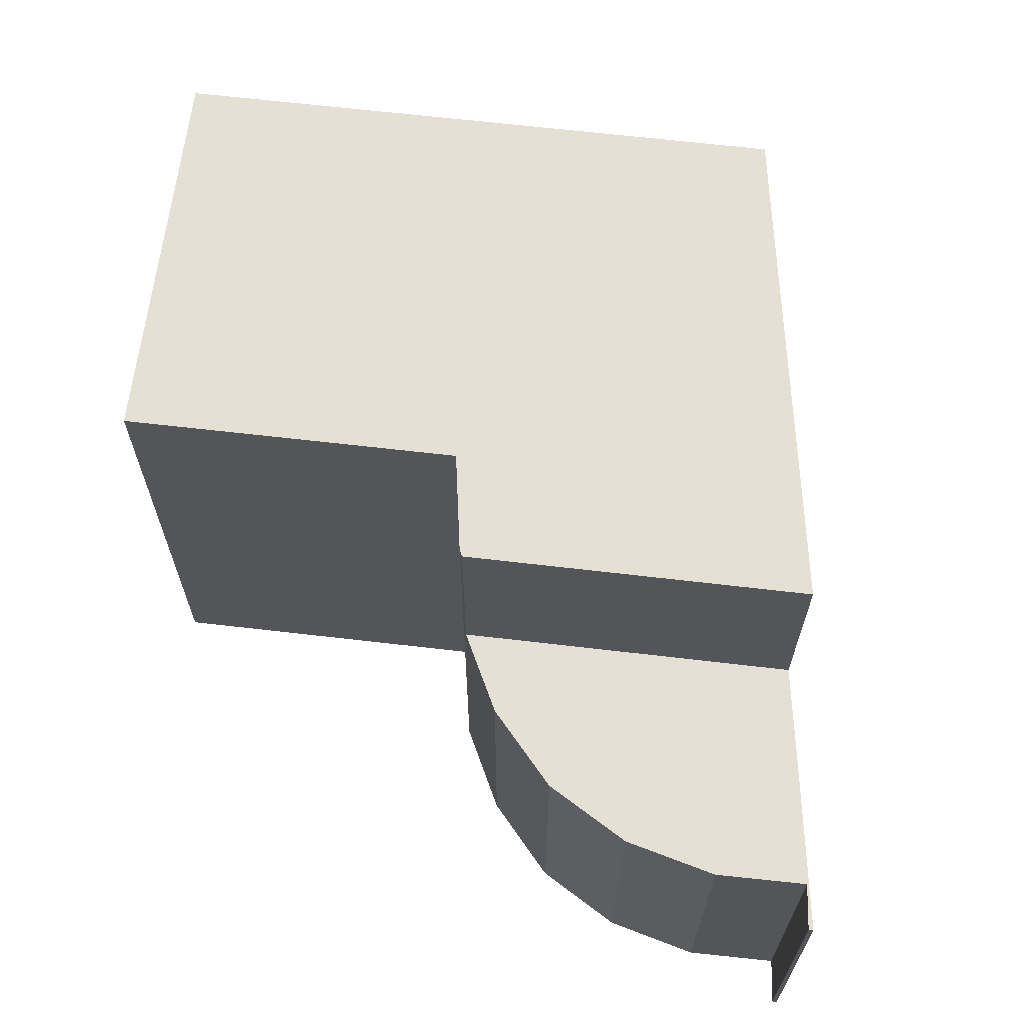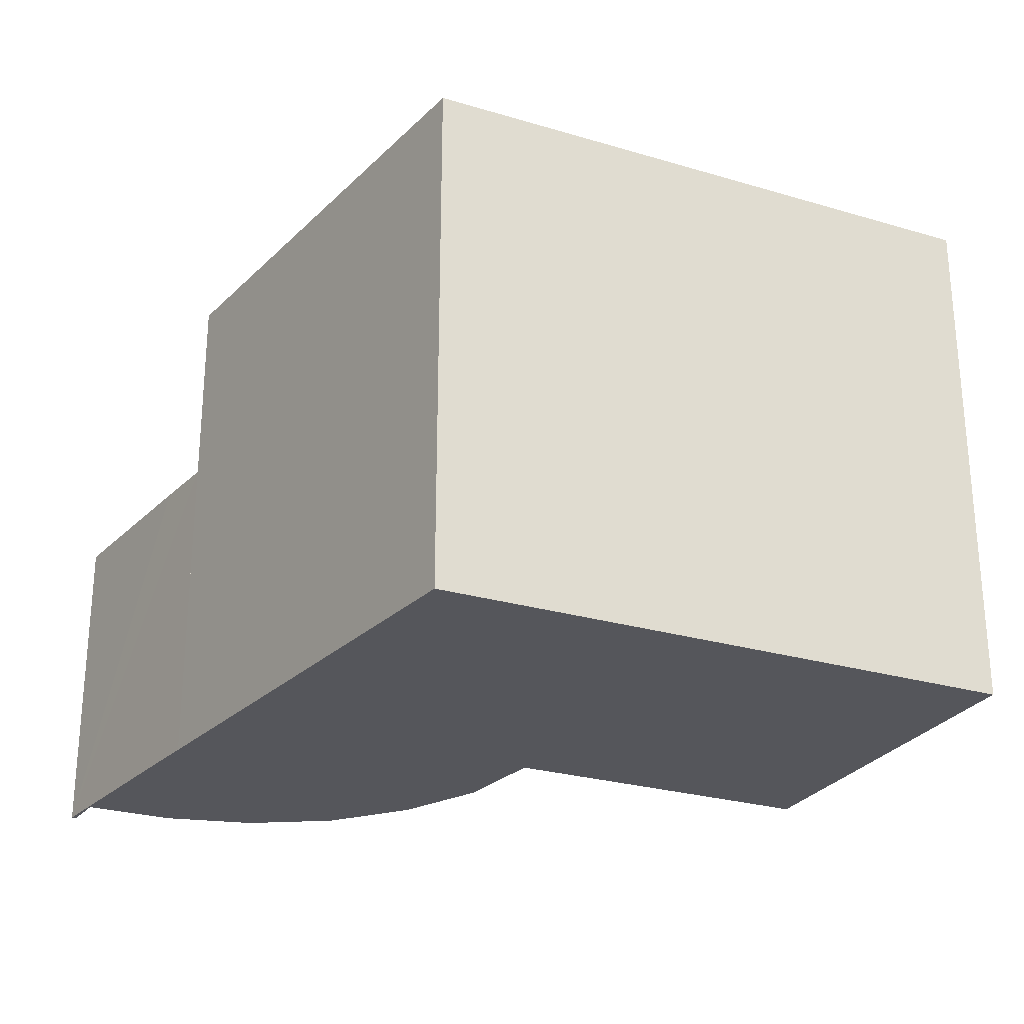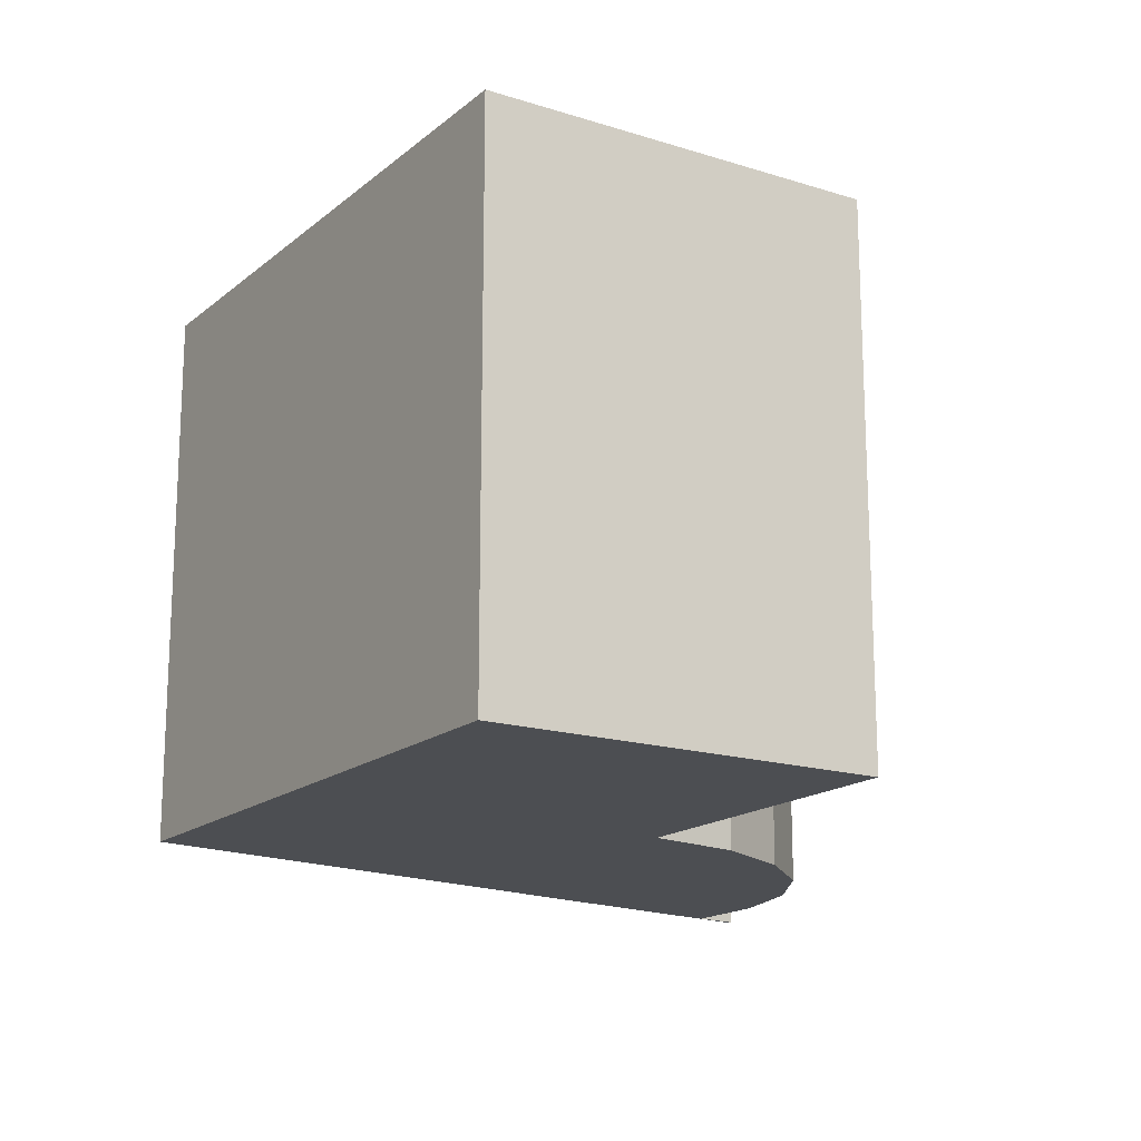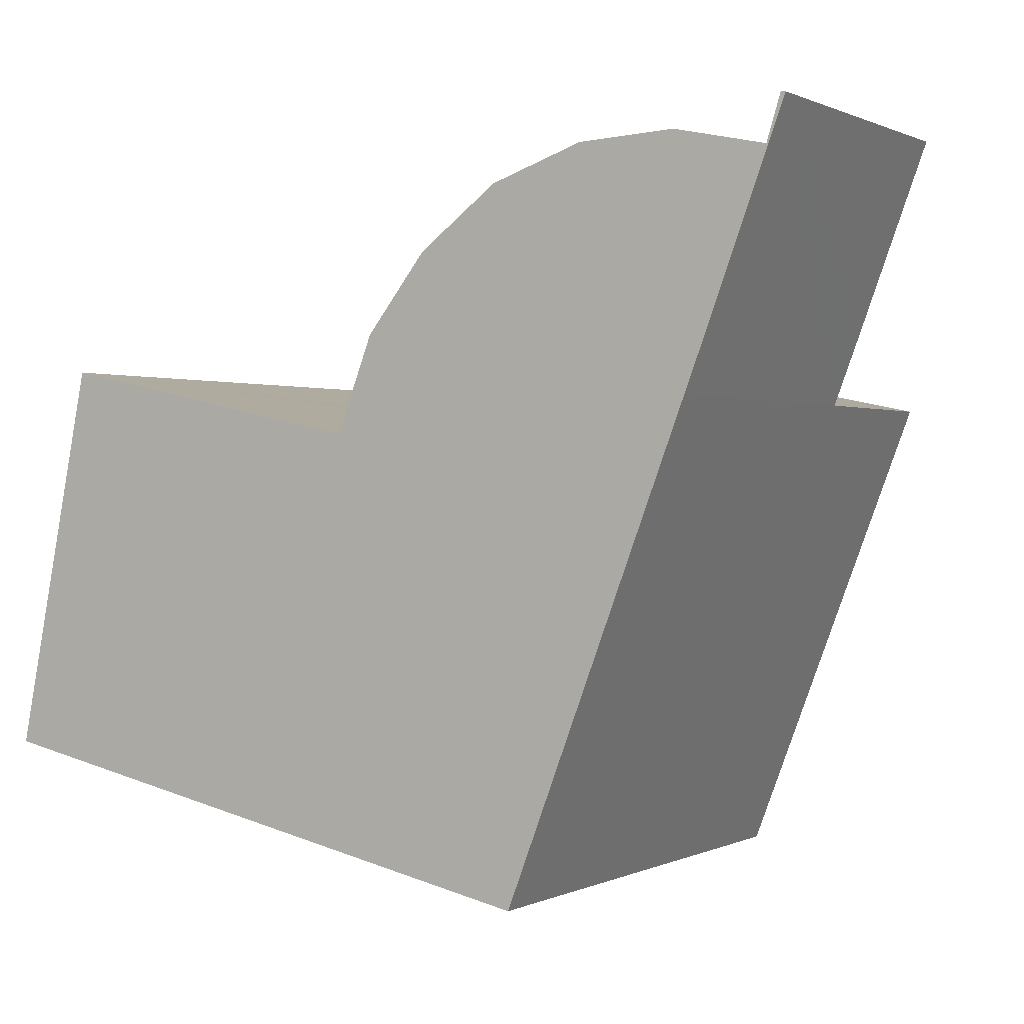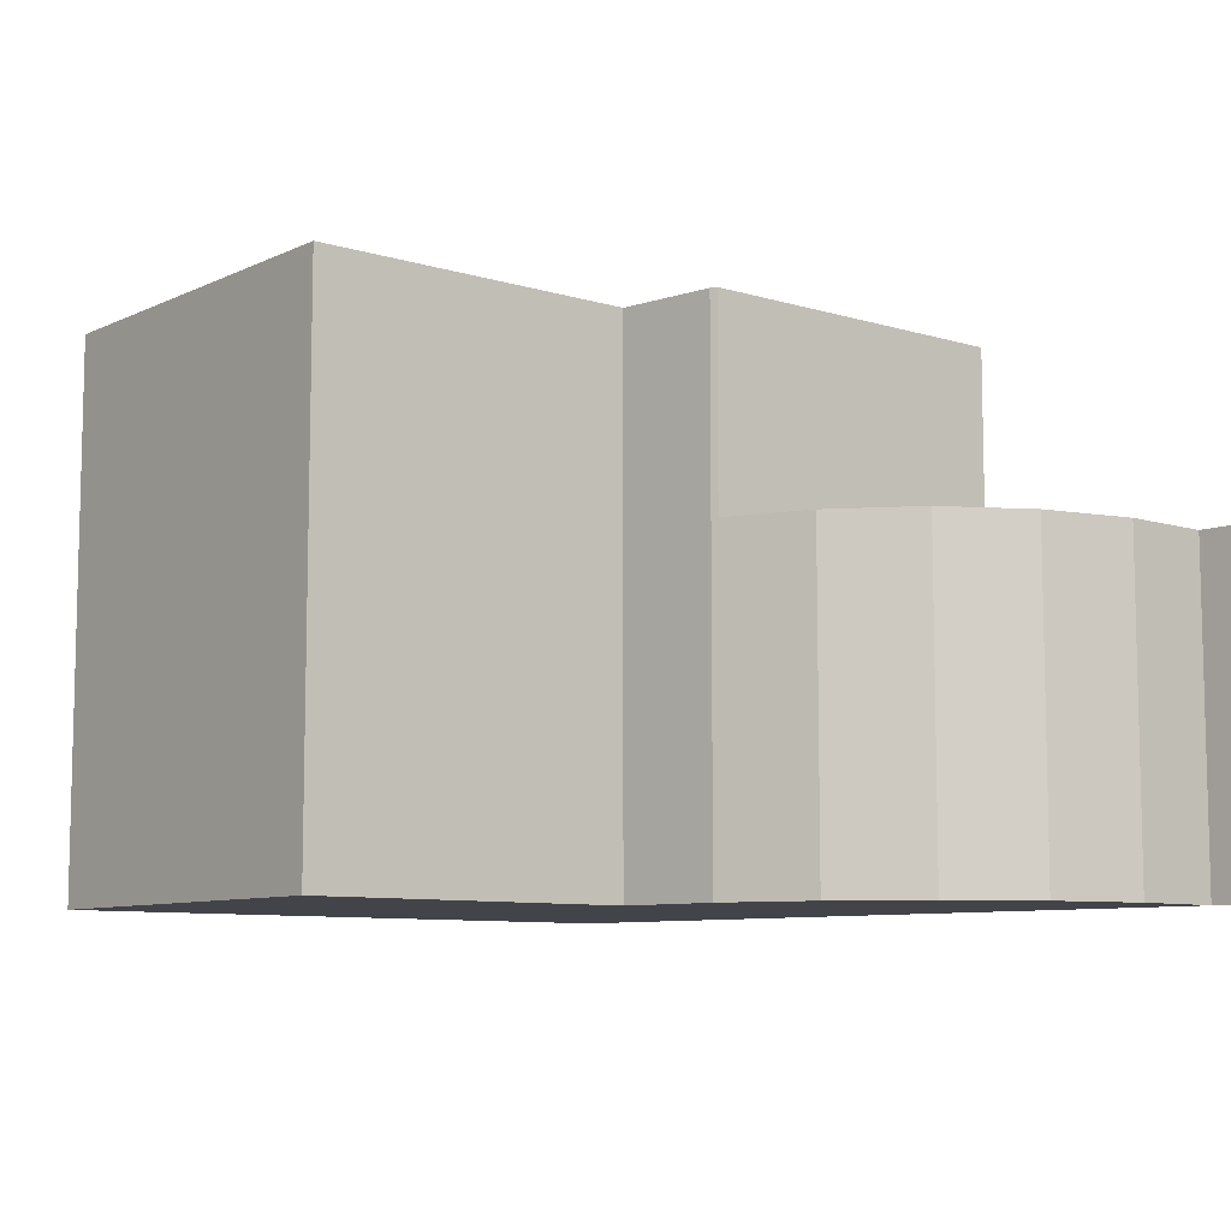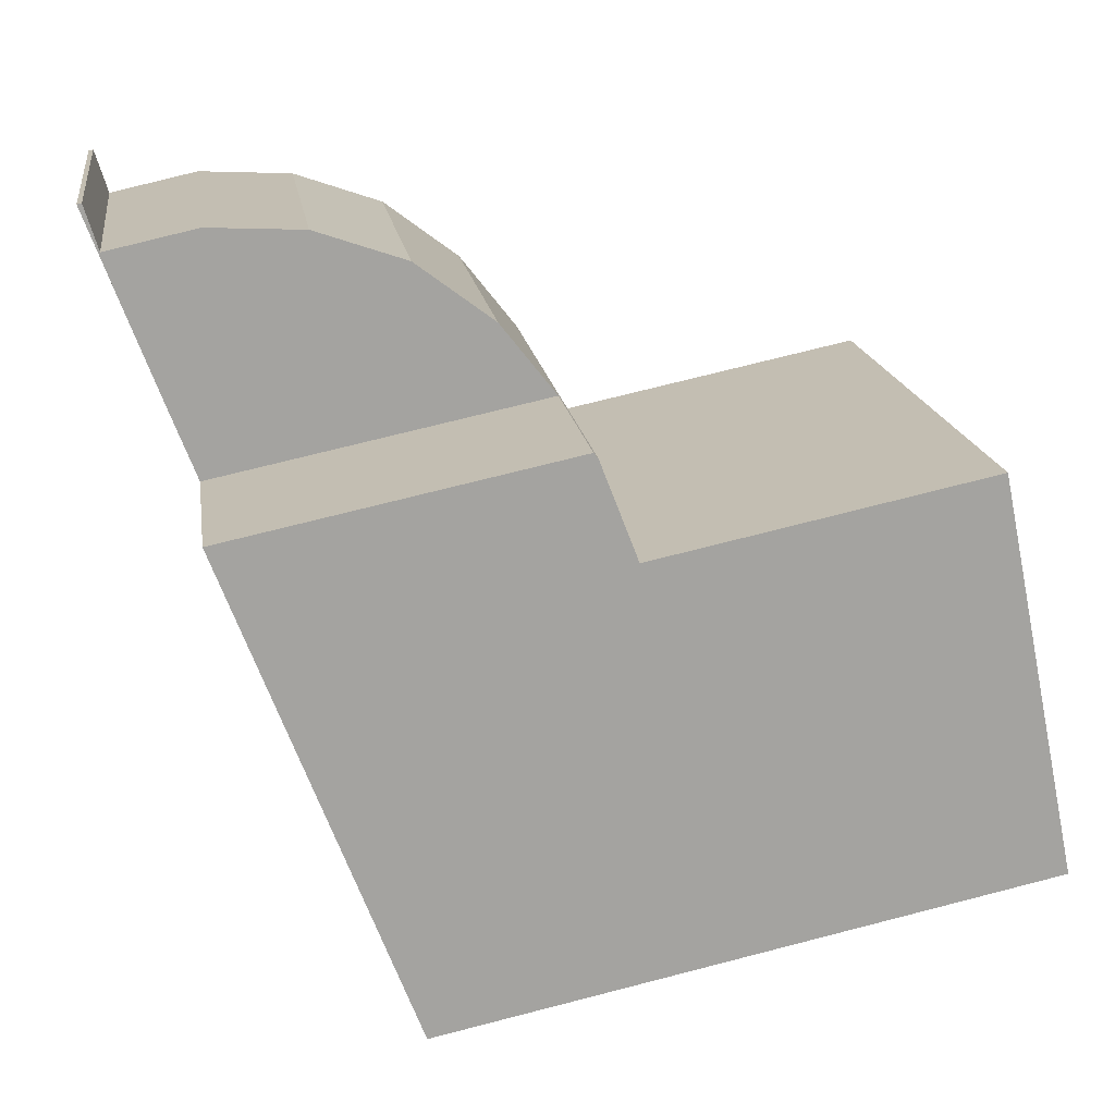
<metadata>
{"format":"obj","ext":"obj","renderer":"f3d","projection":"perspective","resolution":1024,"background":"white","views":[{"elev":65.4,"azim":18.5,"up":"+Y"},{"elev":-26.2,"azim":166.6,"up":"+Y"},{"elev":-16.8,"azim":-110.8,"up":"+Y"},{"elev":0.5,"azim":31.1,"up":"+Z"},{"elev":-8.5,"azim":-27.6,"up":"+Y"},{"elev":17.4,"azim":171.7,"up":"+Z"}]}
</metadata>
<code>
v  8.097 5.38 7.912
v  12.56 5.38 5.654
v  7.196 5.38 6.77
v  9.367 5.38 8.862
v  10.84 5.38 9.362
v  12.96 5.38 6.72
v  12.38 5.38 9.432
v  13.83 5.38 9.112
v  14.12 5.38 9.807
v  14.05 5.38 9.822
v  12.38 -5.775e-16 9.432
v  13.83 -5.579e-16 9.112
v  14.05 -6.014e-16 9.822
v  14.12 -6.005e-16 9.807
v  10.84 -5.733e-16 9.362
v  9.367 -5.426e-16 8.862
v  12.56 -3.462e-16 5.654
v  12.96 -4.115e-16 6.72
v  7.196 -4.145e-16 6.77
v  8.097 -4.845e-16 7.912
v  12.56 8.71 5.654
v  7.127 8.71 6.682
v  7.196 8.71 6.77
v  6.537 8.71 5.152
v  0.479 8.71 2.338
v  0 8.71 5.333e-16
v  9.62 8.71 -2.002
v  4.742 8.71 5.527
v  1.28 8.71 6.252
v  0 0 0
v  1.28 -3.828e-16 6.252
v  0.479 -1.432e-16 2.338
v  6.537 -3.155e-16 5.152
v  7.127 -4.092e-16 6.682
v  4.742 -3.384e-16 5.527
v  9.62 1.226e-16 -2.002
g defaultobject
f 1 2 3
f 2 1 4
f 2 4 5
f 2 5 6
f 6 5 7
f 6 7 8
f 6 8 9
f 9 8 10
f 11 8 7
f 8 11 12
f 13 9 10
f 9 13 14
f 15 7 5
f 7 15 11
f 16 5 4
f 5 16 15
f 12 10 8
f 10 12 13
f 14 6 9
f 6 14 2
f 2 14 17
f 17 14 18
f 17 3 2
f 3 17 19
f 19 1 3
f 1 19 20
f 20 4 1
f 4 20 16
f 14 12 18
f 12 14 13
f 18 12 11
f 18 11 17
f 17 11 15
f 17 15 19
f 19 15 16
f 19 16 20
f 21 22 23
f 22 21 24
f 24 21 25
f 25 21 26
f 26 21 27
f 28 25 29
f 25 28 24
f 30 25 26
f 25 30 29
f 29 30 31
f 31 30 32
f 33 22 24
f 22 33 34
f 31 28 29
f 28 31 24
f 24 31 33
f 33 31 35
f 19 21 23
f 21 19 17
f 34 23 22
f 23 34 19
f 17 27 21
f 27 17 36
f 36 26 27
f 26 36 30
f 19 36 17
f 36 19 34
f 36 34 33
f 36 33 35
f 36 35 30
f 30 35 32
f 32 35 31

</code>
